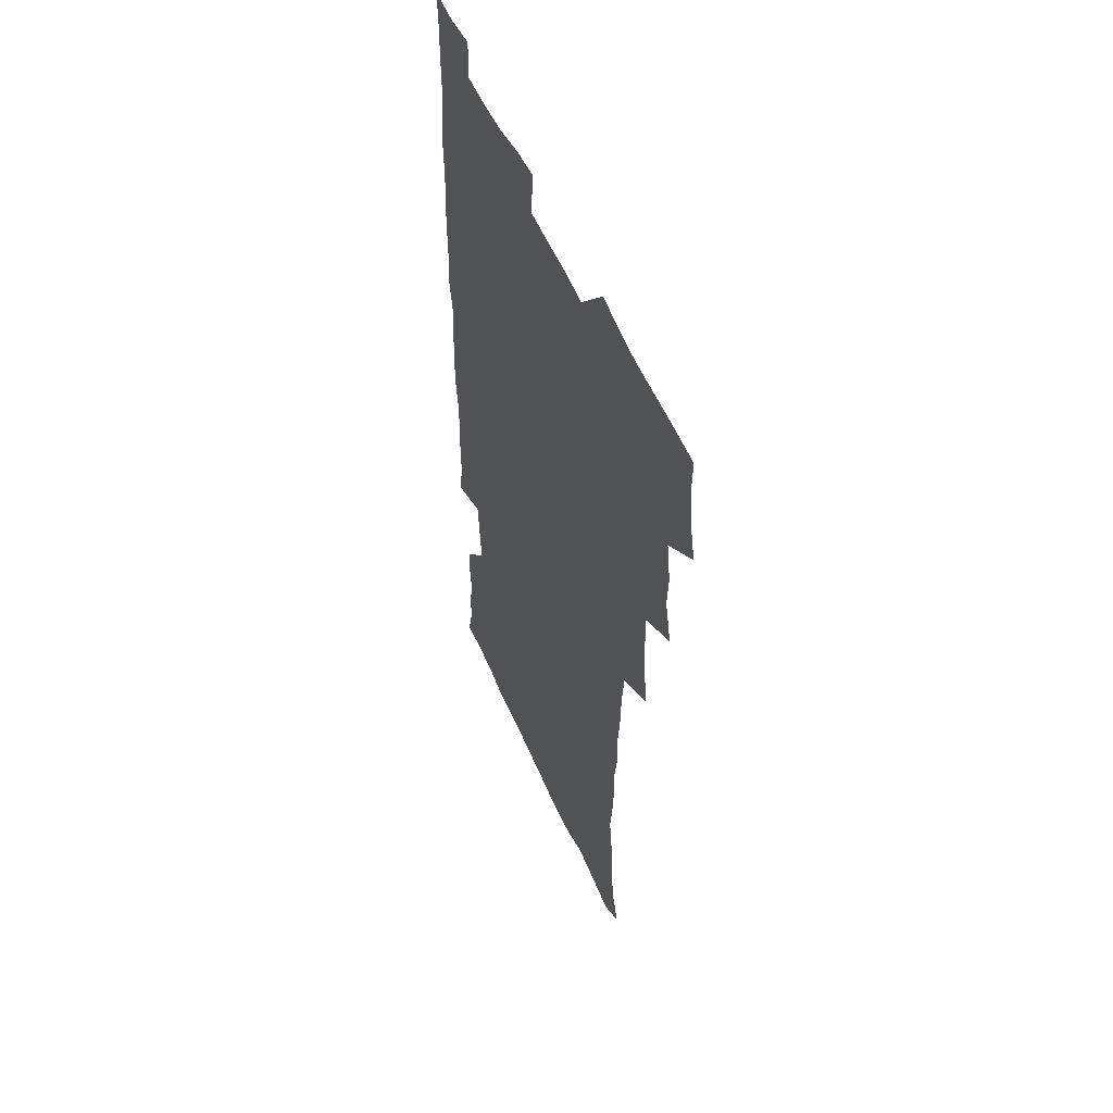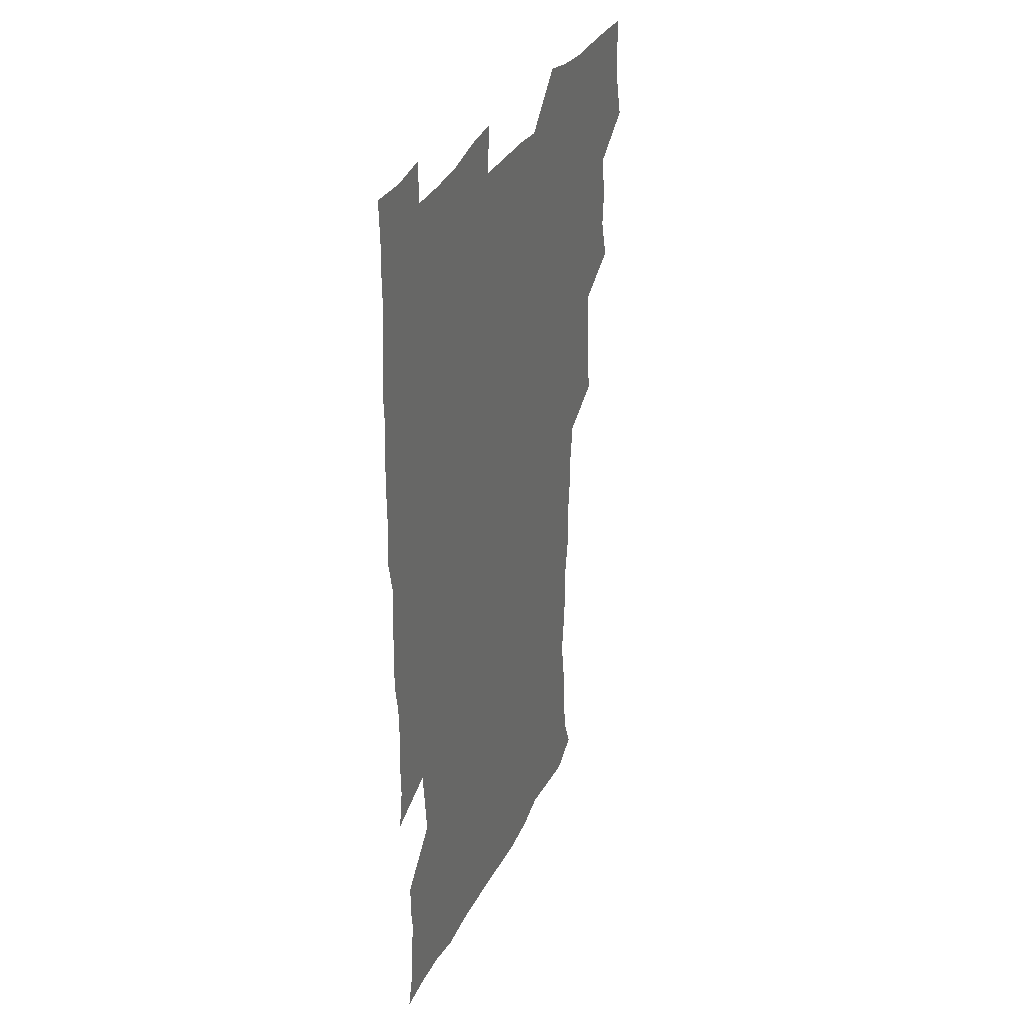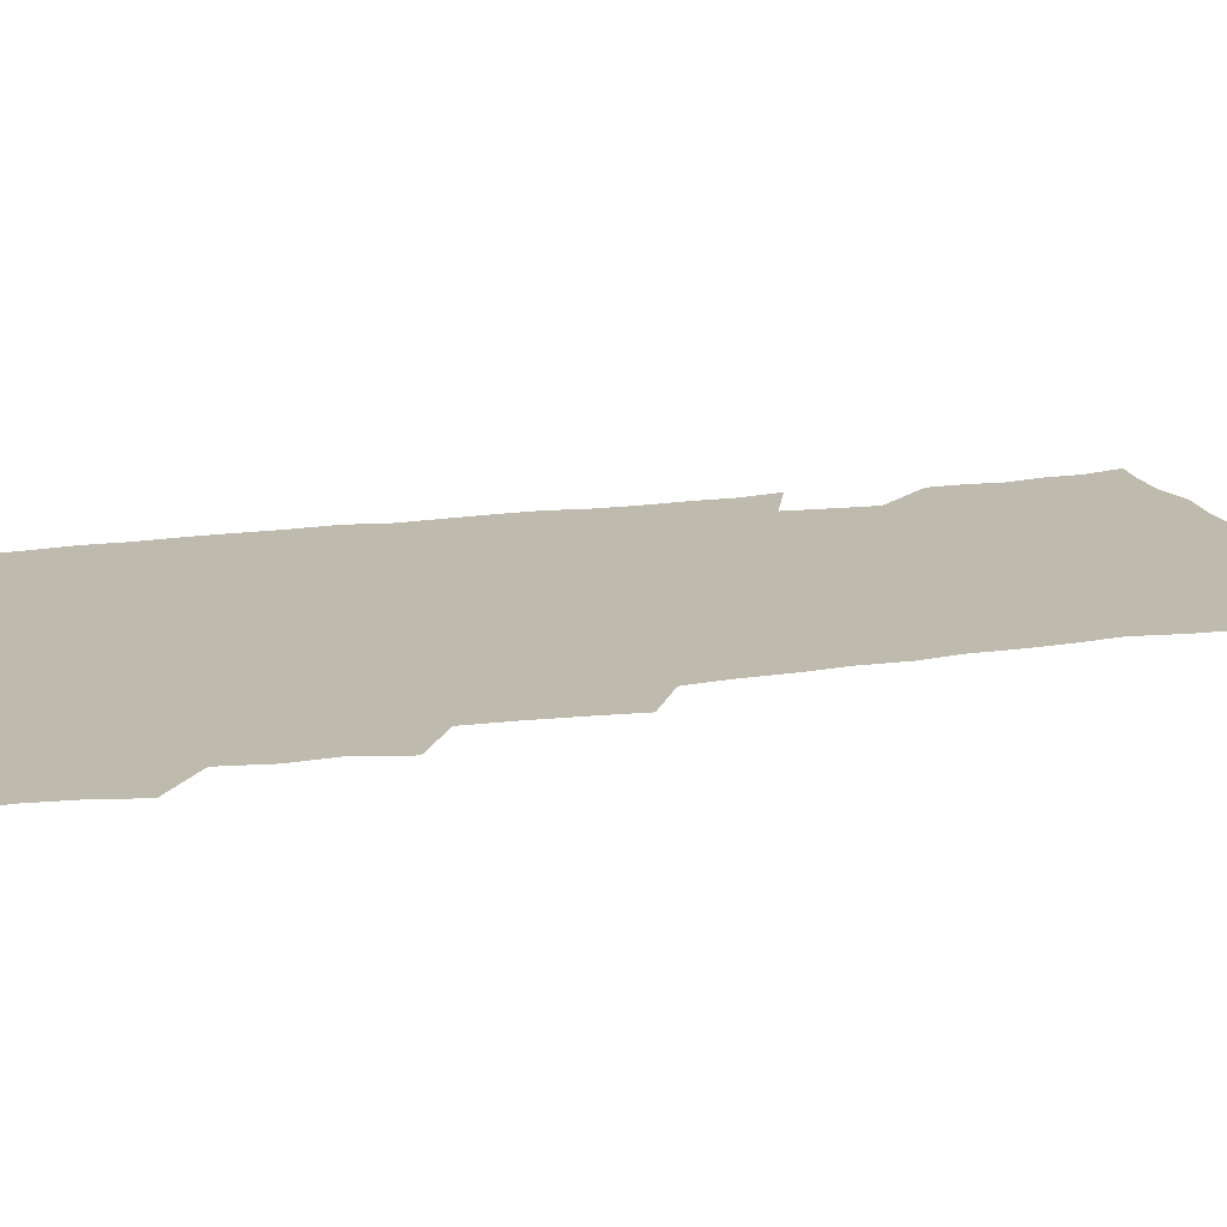
<metadata>
{"format":"obj","ext":"obj","renderer":"f3d","projection":"perspective","resolution":1024,"background":"white","views":[{"elev":53.6,"azim":-112.8,"up":"+Y"},{"elev":35.2,"azim":114.4,"up":"+Y"},{"elev":15.8,"azim":-107.0,"up":"+Z"}]}
</metadata>
<code>
v 475.7 524.5 0
v 479.5 539.9 0
v 481.1 554.8 0
v 480.8 569.9 0
v 488.4 459.5 0
v 492.9 477.2 0
v 491.9 492.5 0
v 494.8 509.2 0
v 495.4 524.6 0
v 497.5 539.6 0
v 497 554.5 0
v 495.7 570.6 0
v 504.6 396.1 0
v 506.4 412.9 0
v 507.7 429.6 0
v 508.3 446.6 0
v 509.6 463.3 0
v 510.6 479.1 0
v 511.2 494.6 0
v 510.5 509.4 0
v 513.7 525 0
v 513 539.6 0
v 512.2 554.5 0
v 510.7 570.7 0
v 520.5 186.1 0
v 525.3 199.3 0
v 527.2 211.6 0
v 528.7 225 0
v 529.2 238.7 0
v 531.8 256.7 0
v 530.2 271.2 0
v 529.2 286.8 0
v 529.3 304 0
v 527.1 318.5 0
v 527.6 335.5 0
v 526.1 350.9 0
v 525.6 368.1 0
v 523.8 384.2 0
v 525.1 401.7 0
v 526.4 418.5 0
v 526.3 434 0
v 527.4 450.2 0
v 526.9 465.1 0
v 528.4 480.8 0
v 529 495.7 0
v 527.8 510.3 0
v 528.5 524.9 0
v 527.9 539.6 0
v 526.8 554.8 0
v 525.5 570.8 0
v 532.8 177.2 0
v 540 192.6 0
v 541.2 204.6 0
v 543.4 218.7 0
v 547.4 236.2 0
v 547.1 250.7 0
v 547.5 266 0
v 545.6 279.5 0
v 545.2 294.8 0
v 545.5 311.5 0
v 545.1 327.4 0
v 544.7 342.9 0
v 542.9 357.4 0
v 544 374.7 0
v 542 389.1 0
v 542 404.9 0
v 542.7 421 0
v 542.3 435.9 0
v 542.6 451.1 0
v 543.7 466.7 0
v 543.2 481.1 0
v 544.2 496.1 0
v 545.2 510.5 0
v 544.3 524.6 0
v 542.8 539.9 0
v 541 556.3 0
v 539.6 572.4 0
v 547 178.4 0
v 552.7 192.9 0
v 557.1 209 0
v 561 226.5 0
v 561.7 241.3 0
v 563 257.7 0
v 562.5 271.9 0
v 561.6 286 0
v 560.1 299.7 0
v 560 315.4 0
v 560 331.3 0
v 558.8 345.5 0
v 559.4 362.3 0
v 558.9 377.3 0
v 557.6 391.4 0
v 557.6 406.9 0
v 558 422.3 0
v 558.6 437.8 0
v 558.9 452.8 0
v 558.8 467.4 0
v 559.1 482.1 0
v 559.2 496.5 0
v 559.3 510.6 0
v 558.7 524.8 0
v 557.7 539.6 0
v 556.5 554.8 0
v 553 575.5 0
v 564.2 180.1 0
v 568.8 195.3 0
v 574 214.5 0
v 575.8 230.6 0
v 575.9 244.7 0
v 576.1 259.6 0
v 575.7 273.7 0
v 575.3 288.5 0
v 573.9 301.8 0
v 575 319.6 0
v 574.3 333.8 0
v 573.1 347.5 0
v 574.1 364.8 0
v 572.6 378.2 0
v 574.1 395 0
v 573.8 409.4 0
v 573.3 423.6 0
v 573.4 438.6 0
v 573.7 453.5 0
v 572.5 467.3 0
v 573.4 482.3 0
v 573.8 496.7 0
v 573.5 510.9 0
v 572.7 525.4 0
v 572.8 539.2 0
v 571.1 554.7 0
v 577.6 174.6 0
v 584.7 197.3 0
v 588 215.4 0
v 588.8 230.6 0
v 589.2 245.6 0
v 589.2 260.3 0
v 589.5 276 0
v 588.7 289.6 0
v 588.2 304.3 0
v 588.5 320.1 0
v 588.1 335 0
v 588.2 350.5 0
v 588.1 365.8 0
v 588 380.7 0
v 587.9 395.3 0
v 587.3 408.9 0
v 588 424.8 0
v 587.3 438.6 0
v 587.9 453.8 0
v 587.6 468 0
v 587.7 482.3 0
v 588 496.7 0
v 588 510.9 0
v 587.5 525.3 0
v 586.9 540 0
v 585.7 556.1 0
v 594.1 172.5 0
v 598.8 194.5 0
v 602.4 218 0
v 602.9 233.1 0
v 603.1 247.7 0
v 602.9 261.5 0
v 602.8 276.1 0
v 602.8 291.8 0
v 602.8 307.3 0
v 602.4 321.2 0
v 602.5 337.1 0
v 602.4 352 0
v 602.3 366.7 0
v 602.1 381.2 0
v 602 395.8 0
v 602.1 410.5 0
v 602.2 425.3 0
v 602.5 440.3 0
v 602.2 454.2 0
v 602.4 468.7 0
v 602.4 482.7 0
v 602.1 496.8 0
v 602.4 511 0
v 602.1 525.5 0
v 601.5 540.7 0
v 601 556 0
v 612 173.6 0
v 614.5 195.3 0
v 615.9 217 0
v 616.2 232.5 0
v 616.3 247.8 0
v 616.2 260.4 0
v 616.5 278 0
v 616.4 291.5 0
v 616.3 306.7 0
v 616.2 322 0
v 616.3 338.4 0
v 616.2 352.3 0
v 616.1 366.6 0
v 615.9 380.6 0
v 616 395.6 0
v 616.1 409.6 0
v 616.2 425.1 0
v 616.3 439.9 0
v 616.3 454.1 0
v 616.4 468.6 0
v 616.4 482.8 0
v 616.8 497 0
v 616.7 511.2 0
v 616.8 525.4 0
v 616.6 539.9 0
v 616.1 556.5 0
v 614 576.2 0
v 629.9 174.2 0
v 630 197 0
v 629.8 216.2 0
v 629.7 232.5 0
v 629.7 247 0
v 629.9 263 0
v 629.9 277.9 0
v 629.9 291.9 0
v 629.9 306.2 0
v 630 320.4 0
v 629.9 337.4 0
v 629.8 352.4 0
v 629.9 366.7 0
v 629.9 381.9 0
v 630 395.7 0
v 630.1 410.3 0
v 630.3 424.7 0
v 630.2 439.9 0
v 630.4 453.8 0
v 630.3 468.8 0
v 630.5 482.6 0
v 630.7 496.9 0
v 631 511.2 0
v 631.2 525.5 0
v 631.1 540.4 0
v 630.8 555.5 0
v 628.4 574.9 0
v 647.4 174.5 0
v 644.9 197.2 0
v 643.8 215.6 0
v 643.5 230.8 0
v 643.1 246.8 0
v 643.5 261.1 0
v 643.2 277.1 0
v 643.3 292.1 0
v 643.7 305.6 0
v 643.5 323 0
v 643.5 337.3 0
v 643.6 351.8 0
v 643.8 366.1 0
v 643.8 380.9 0
v 643.9 395.4 0
v 643.8 410.3 0
v 644.5 423.9 0
v 644.1 439.4 0
v 644.6 453.6 0
v 644.3 468.5 0
v 644.5 482.7 0
v 645.2 496.8 0
v 645.3 511.1 0
v 645.8 525.4 0
v 646.1 539.5 0
v 645.6 554.9 0
v 644.7 571.3 0
v 664.4 172.8 0
v 660 195.8 0
v 657.8 214.4 0
v 657.2 229.5 0
v 657.8 243 0
v 656.7 260.2 0
v 656.9 275 0
v 657.2 290.1 0
v 657.3 305.6 0
v 657.6 320.5 0
v 657.6 335.4 0
v 657.8 350 0
v 657.6 365.2 0
v 657.7 380.1 0
v 657.9 394.6 0
v 658 409.3 0
v 658.3 423.7 0
v 660 437.3 0
v 659 453.2 0
v 659.7 467.2 0
v 659.2 482.1 0
v 659.2 496.7 0
v 659.1 510.9 0
v 660.6 525.3 0
v 660.3 539.7 0
v 660.4 554.5 0
v 659.9 570.4 0
v 679.2 175.8 0
v 676.1 192.4 0
v 672.5 211.7 0
v 671.7 226.8 0
v 670.7 242.5 0
v 670.6 256.8 0
v 670.6 271.7 0
v 671.1 287.4 0
v 672.3 302.2 0
v 671.7 318.2 0
v 673.3 331.5 0
v 672.2 348 0
v 672.5 362.7 0
v 672.7 377.6 0
v 673.6 391.9 0
v 673 407.5 0
v 672.8 422.7 0
v 673.8 437 0
v 673.3 452.4 0
v 673.8 466.8 0
v 673.6 481.8 0
v 673.8 496.2 0
v 676.4 510.7 0
v 675.7 525.3 0
v 675.1 540.1 0
v 675.1 554.8 0
v 675.1 570.5 0
v 674.9 587.3 0
v 693.9 175.8 0
v 689.3 193.5 0
v 687.2 209 0
v 686.8 222.8 0
v 685.1 238.7 0
v 683.9 253.5 0
v 684.7 266 0
v 686 281.8 0
v 687.5 298.6 0
v 686.9 314.5 0
v 687.1 329.7 0
v 687.1 344.8 0
v 687.6 359.6 0
v 688 374.5 0
v 689.3 388.8 0
v 688.9 404.5 0
v 688.8 419.9 0
v 689.7 434.7 0
v 689.2 450.3 0
v 689 465.4 0
v 690.5 479.8 0
v 689.8 495.1 0
v 691.4 509.8 0
v 690.3 525.5 0
v 690.2 540.2 0
v 689.7 554.7 0
v 690.2 569.7 0
v 690.7 585.1 0
v 708.3 174.3 0
v 704.3 190.4 0
v 704.2 203.4 0
v 701.7 218.6 0
v 703.1 231 0
v 702.8 244.5 0
v 709.8 288.9 0
v 707.2 305.9 0
v 707.5 321 0
v 706.7 337.1 0
v 707 352.4 0
v 709.2 366.8 0
v 709 382.4 0
v 708.3 398.5 0
v 707.4 414.9 0
v 710.2 429.3 0
v 709.2 445.5 0
v 709.4 461.1 0
v 709.2 476.7 0
v 708.1 492.7 0
v 708.7 507.8 0
v 707.1 524.1 0
v 705.8 540 0
v 706 555.2 0
v 705.7 570.1 0
v 706.4 586 0
f 8 9 1
f 1 9 2
f 9 10 2
f 2 10 3
f 10 11 3
f 3 11 4
f 11 12 4
f 16 17 5
f 5 17 6
f 17 18 6
f 6 18 7
f 18 19 7
f 7 19 8
f 19 20 8
f 8 20 9
f 20 21 9
f 9 21 10
f 21 22 10
f 10 22 11
f 22 23 11
f 11 23 12
f 23 24 12
f 38 39 13
f 13 39 14
f 39 40 14
f 14 40 15
f 40 41 15
f 15 41 16
f 41 42 16
f 16 42 17
f 42 43 17
f 17 43 18
f 43 44 18
f 18 44 19
f 44 45 19
f 19 45 20
f 45 46 20
f 20 46 21
f 46 47 21
f 21 47 22
f 47 48 22
f 22 48 23
f 48 49 23
f 23 49 24
f 49 50 24
f 51 52 25
f 25 52 26
f 52 53 26
f 26 53 27
f 53 54 27
f 27 54 28
f 54 55 28
f 28 55 29
f 55 56 29
f 29 56 30
f 56 57 30
f 30 57 31
f 57 58 31
f 31 58 32
f 58 59 32
f 32 59 33
f 59 60 33
f 33 60 34
f 60 61 34
f 34 61 35
f 61 62 35
f 35 62 36
f 62 63 36
f 36 63 37
f 63 64 37
f 37 64 38
f 64 65 38
f 38 65 39
f 65 66 39
f 39 66 40
f 66 67 40
f 40 67 41
f 67 68 41
f 41 68 42
f 68 69 42
f 42 69 43
f 69 70 43
f 43 70 44
f 70 71 44
f 44 71 45
f 71 72 45
f 45 72 46
f 72 73 46
f 46 73 47
f 73 74 47
f 47 74 48
f 74 75 48
f 48 75 49
f 75 76 49
f 49 76 50
f 76 77 50
f 51 78 52
f 78 79 52
f 52 79 53
f 79 80 53
f 53 80 54
f 80 81 54
f 54 81 55
f 81 82 55
f 55 82 56
f 82 83 56
f 56 83 57
f 83 84 57
f 57 84 58
f 84 85 58
f 58 85 59
f 85 86 59
f 59 86 60
f 86 87 60
f 60 87 61
f 87 88 61
f 61 88 62
f 88 89 62
f 62 89 63
f 89 90 63
f 63 90 64
f 90 91 64
f 64 91 65
f 91 92 65
f 65 92 66
f 92 93 66
f 66 93 67
f 93 94 67
f 67 94 68
f 94 95 68
f 68 95 69
f 95 96 69
f 69 96 70
f 96 97 70
f 70 97 71
f 97 98 71
f 71 98 72
f 98 99 72
f 72 99 73
f 99 100 73
f 73 100 74
f 100 101 74
f 74 101 75
f 101 102 75
f 75 102 76
f 102 103 76
f 76 103 77
f 103 104 77
f 78 105 79
f 105 106 79
f 79 106 80
f 106 107 80
f 80 107 81
f 107 108 81
f 81 108 82
f 108 109 82
f 82 109 83
f 109 110 83
f 83 110 84
f 110 111 84
f 84 111 85
f 111 112 85
f 85 112 86
f 112 113 86
f 86 113 87
f 113 114 87
f 87 114 88
f 114 115 88
f 88 115 89
f 115 116 89
f 89 116 90
f 116 117 90
f 90 117 91
f 117 118 91
f 91 118 92
f 118 119 92
f 92 119 93
f 119 120 93
f 93 120 94
f 120 121 94
f 94 121 95
f 121 122 95
f 95 122 96
f 122 123 96
f 96 123 97
f 123 124 97
f 97 124 98
f 124 125 98
f 98 125 99
f 125 126 99
f 99 126 100
f 126 127 100
f 100 127 101
f 127 128 101
f 101 128 102
f 128 129 102
f 102 129 103
f 129 130 103
f 103 130 104
f 105 131 106
f 131 132 106
f 106 132 107
f 132 133 107
f 107 133 108
f 133 134 108
f 108 134 109
f 134 135 109
f 109 135 110
f 135 136 110
f 110 136 111
f 136 137 111
f 111 137 112
f 137 138 112
f 112 138 113
f 138 139 113
f 113 139 114
f 139 140 114
f 114 140 115
f 140 141 115
f 115 141 116
f 141 142 116
f 116 142 117
f 142 143 117
f 117 143 118
f 143 144 118
f 118 144 119
f 144 145 119
f 119 145 120
f 145 146 120
f 120 146 121
f 146 147 121
f 121 147 122
f 147 148 122
f 122 148 123
f 148 149 123
f 123 149 124
f 149 150 124
f 124 150 125
f 150 151 125
f 125 151 126
f 151 152 126
f 126 152 127
f 152 153 127
f 127 153 128
f 153 154 128
f 128 154 129
f 154 155 129
f 129 155 130
f 155 156 130
f 131 157 132
f 157 158 132
f 132 158 133
f 158 159 133
f 133 159 134
f 159 160 134
f 134 160 135
f 160 161 135
f 135 161 136
f 161 162 136
f 136 162 137
f 162 163 137
f 137 163 138
f 163 164 138
f 138 164 139
f 164 165 139
f 139 165 140
f 165 166 140
f 140 166 141
f 166 167 141
f 141 167 142
f 167 168 142
f 142 168 143
f 168 169 143
f 143 169 144
f 169 170 144
f 144 170 145
f 170 171 145
f 145 171 146
f 171 172 146
f 146 172 147
f 172 173 147
f 147 173 148
f 173 174 148
f 148 174 149
f 174 175 149
f 149 175 150
f 175 176 150
f 150 176 151
f 176 177 151
f 151 177 152
f 177 178 152
f 152 178 153
f 178 179 153
f 153 179 154
f 179 180 154
f 154 180 155
f 180 181 155
f 155 181 156
f 181 182 156
f 157 183 158
f 183 184 158
f 158 184 159
f 184 185 159
f 159 185 160
f 185 186 160
f 160 186 161
f 186 187 161
f 161 187 162
f 187 188 162
f 162 188 163
f 188 189 163
f 163 189 164
f 189 190 164
f 164 190 165
f 190 191 165
f 165 191 166
f 191 192 166
f 166 192 167
f 192 193 167
f 167 193 168
f 193 194 168
f 168 194 169
f 194 195 169
f 169 195 170
f 195 196 170
f 170 196 171
f 196 197 171
f 171 197 172
f 197 198 172
f 172 198 173
f 198 199 173
f 173 199 174
f 199 200 174
f 174 200 175
f 200 201 175
f 175 201 176
f 201 202 176
f 176 202 177
f 202 203 177
f 177 203 178
f 203 204 178
f 178 204 179
f 204 205 179
f 179 205 180
f 205 206 180
f 180 206 181
f 206 207 181
f 181 207 182
f 207 208 182
f 183 210 184
f 210 211 184
f 184 211 185
f 211 212 185
f 185 212 186
f 212 213 186
f 186 213 187
f 213 214 187
f 187 214 188
f 214 215 188
f 188 215 189
f 215 216 189
f 189 216 190
f 216 217 190
f 190 217 191
f 217 218 191
f 191 218 192
f 218 219 192
f 192 219 193
f 219 220 193
f 193 220 194
f 220 221 194
f 194 221 195
f 221 222 195
f 195 222 196
f 222 223 196
f 196 223 197
f 223 224 197
f 197 224 198
f 224 225 198
f 198 225 199
f 225 226 199
f 199 226 200
f 226 227 200
f 200 227 201
f 227 228 201
f 201 228 202
f 228 229 202
f 202 229 203
f 229 230 203
f 203 230 204
f 230 231 204
f 204 231 205
f 231 232 205
f 205 232 206
f 232 233 206
f 206 233 207
f 233 234 207
f 207 234 208
f 234 235 208
f 208 235 209
f 235 236 209
f 210 237 211
f 237 238 211
f 211 238 212
f 238 239 212
f 212 239 213
f 239 240 213
f 213 240 214
f 240 241 214
f 214 241 215
f 241 242 215
f 215 242 216
f 242 243 216
f 216 243 217
f 243 244 217
f 217 244 218
f 244 245 218
f 218 245 219
f 245 246 219
f 219 246 220
f 246 247 220
f 220 247 221
f 247 248 221
f 221 248 222
f 248 249 222
f 222 249 223
f 249 250 223
f 223 250 224
f 250 251 224
f 224 251 225
f 251 252 225
f 225 252 226
f 252 253 226
f 226 253 227
f 253 254 227
f 227 254 228
f 254 255 228
f 228 255 229
f 255 256 229
f 229 256 230
f 256 257 230
f 230 257 231
f 257 258 231
f 231 258 232
f 258 259 232
f 232 259 233
f 259 260 233
f 233 260 234
f 260 261 234
f 234 261 235
f 261 262 235
f 235 262 236
f 262 263 236
f 237 264 238
f 264 265 238
f 238 265 239
f 265 266 239
f 239 266 240
f 266 267 240
f 240 267 241
f 267 268 241
f 241 268 242
f 268 269 242
f 242 269 243
f 269 270 243
f 243 270 244
f 270 271 244
f 244 271 245
f 271 272 245
f 245 272 246
f 272 273 246
f 246 273 247
f 273 274 247
f 247 274 248
f 274 275 248
f 248 275 249
f 275 276 249
f 249 276 250
f 276 277 250
f 250 277 251
f 277 278 251
f 251 278 252
f 278 279 252
f 252 279 253
f 279 280 253
f 253 280 254
f 280 281 254
f 254 281 255
f 281 282 255
f 255 282 256
f 282 283 256
f 256 283 257
f 283 284 257
f 257 284 258
f 284 285 258
f 258 285 259
f 285 286 259
f 259 286 260
f 286 287 260
f 260 287 261
f 287 288 261
f 261 288 262
f 288 289 262
f 262 289 263
f 289 290 263
f 264 291 265
f 291 292 265
f 265 292 266
f 292 293 266
f 266 293 267
f 293 294 267
f 267 294 268
f 294 295 268
f 268 295 269
f 295 296 269
f 269 296 270
f 296 297 270
f 270 297 271
f 297 298 271
f 271 298 272
f 298 299 272
f 272 299 273
f 299 300 273
f 273 300 274
f 300 301 274
f 274 301 275
f 301 302 275
f 275 302 276
f 302 303 276
f 276 303 277
f 303 304 277
f 277 304 278
f 304 305 278
f 278 305 279
f 305 306 279
f 279 306 280
f 306 307 280
f 280 307 281
f 307 308 281
f 281 308 282
f 308 309 282
f 282 309 283
f 309 310 283
f 283 310 284
f 310 311 284
f 284 311 285
f 311 312 285
f 285 312 286
f 312 313 286
f 286 313 287
f 313 314 287
f 287 314 288
f 314 315 288
f 288 315 289
f 315 316 289
f 289 316 290
f 316 317 290
f 291 319 292
f 319 320 292
f 292 320 293
f 320 321 293
f 293 321 294
f 321 322 294
f 294 322 295
f 322 323 295
f 295 323 296
f 323 324 296
f 296 324 297
f 324 325 297
f 297 325 298
f 325 326 298
f 298 326 299
f 326 327 299
f 299 327 300
f 327 328 300
f 300 328 301
f 328 329 301
f 301 329 302
f 329 330 302
f 302 330 303
f 330 331 303
f 303 331 304
f 331 332 304
f 304 332 305
f 332 333 305
f 305 333 306
f 333 334 306
f 306 334 307
f 334 335 307
f 307 335 308
f 335 336 308
f 308 336 309
f 336 337 309
f 309 337 310
f 337 338 310
f 310 338 311
f 338 339 311
f 311 339 312
f 339 340 312
f 312 340 313
f 340 341 313
f 313 341 314
f 341 342 314
f 314 342 315
f 342 343 315
f 315 343 316
f 343 344 316
f 316 344 317
f 344 345 317
f 317 345 318
f 345 346 318
f 319 347 320
f 347 348 320
f 320 348 321
f 348 349 321
f 321 349 322
f 349 350 322
f 322 350 323
f 350 351 323
f 323 351 324
f 351 352 324
f 324 352 325
f 327 353 328
f 353 354 328
f 328 354 329
f 354 355 329
f 329 355 330
f 355 356 330
f 330 356 331
f 356 357 331
f 331 357 332
f 357 358 332
f 332 358 333
f 358 359 333
f 333 359 334
f 359 360 334
f 334 360 335
f 360 361 335
f 335 361 336
f 361 362 336
f 336 362 337
f 362 363 337
f 337 363 338
f 363 364 338
f 338 364 339
f 364 365 339
f 339 365 340
f 365 366 340
f 340 366 341
f 366 367 341
f 341 367 342
f 367 368 342
f 342 368 343
f 368 369 343
f 343 369 344
f 369 370 344
f 344 370 345
f 370 371 345
f 345 371 346
f 371 372 346

</code>
